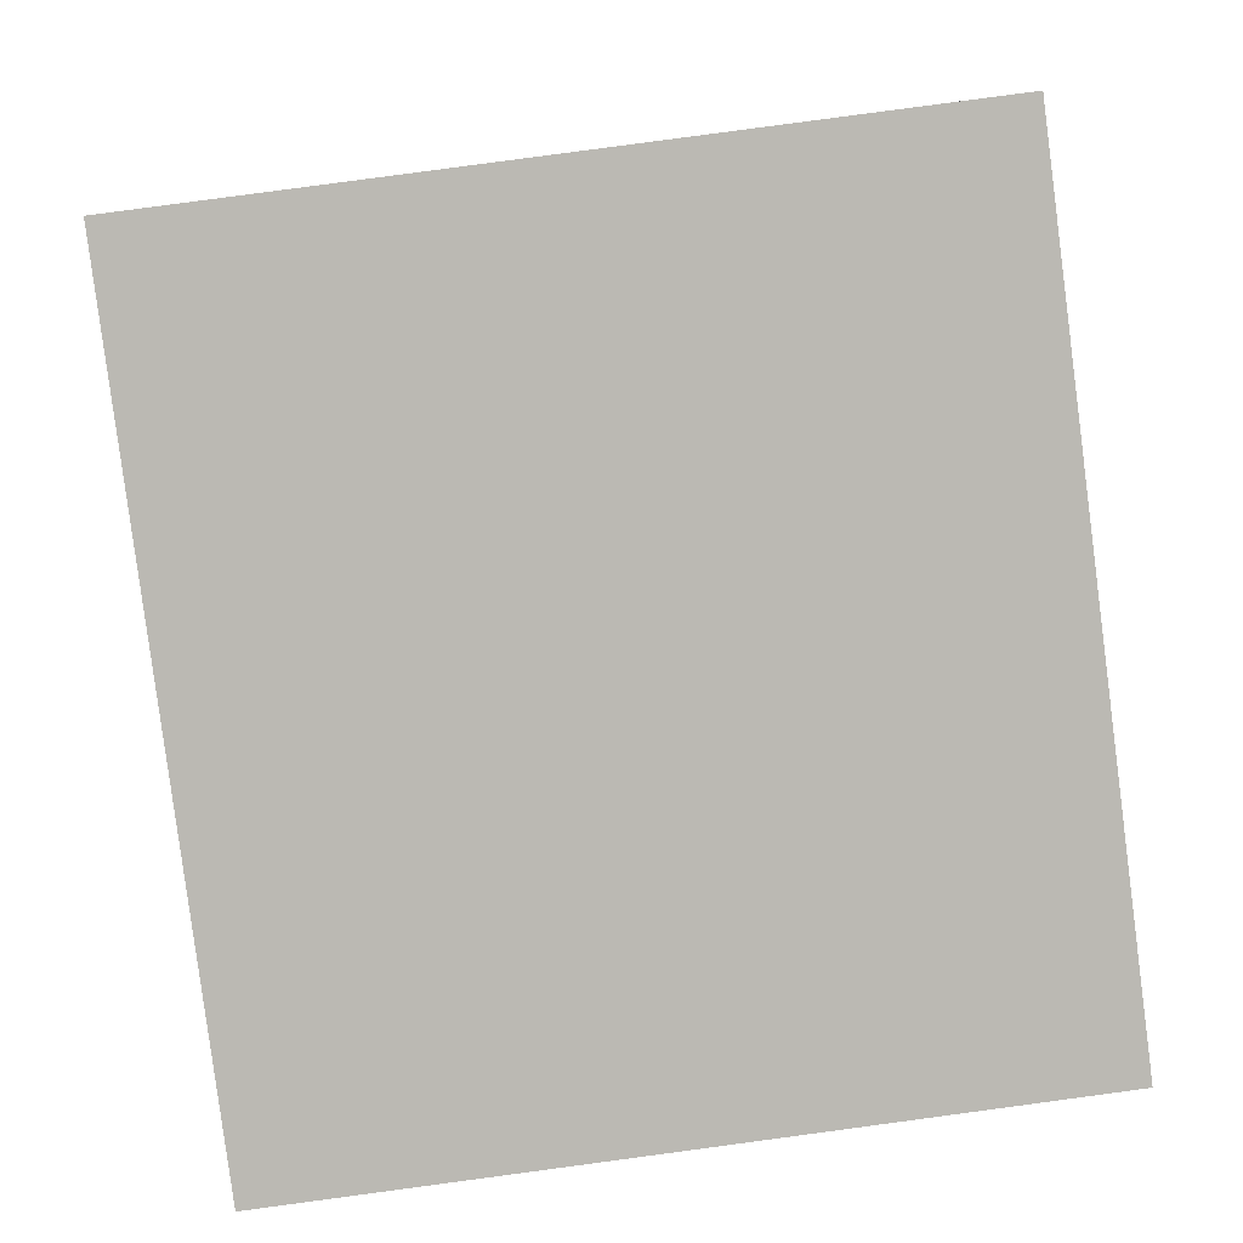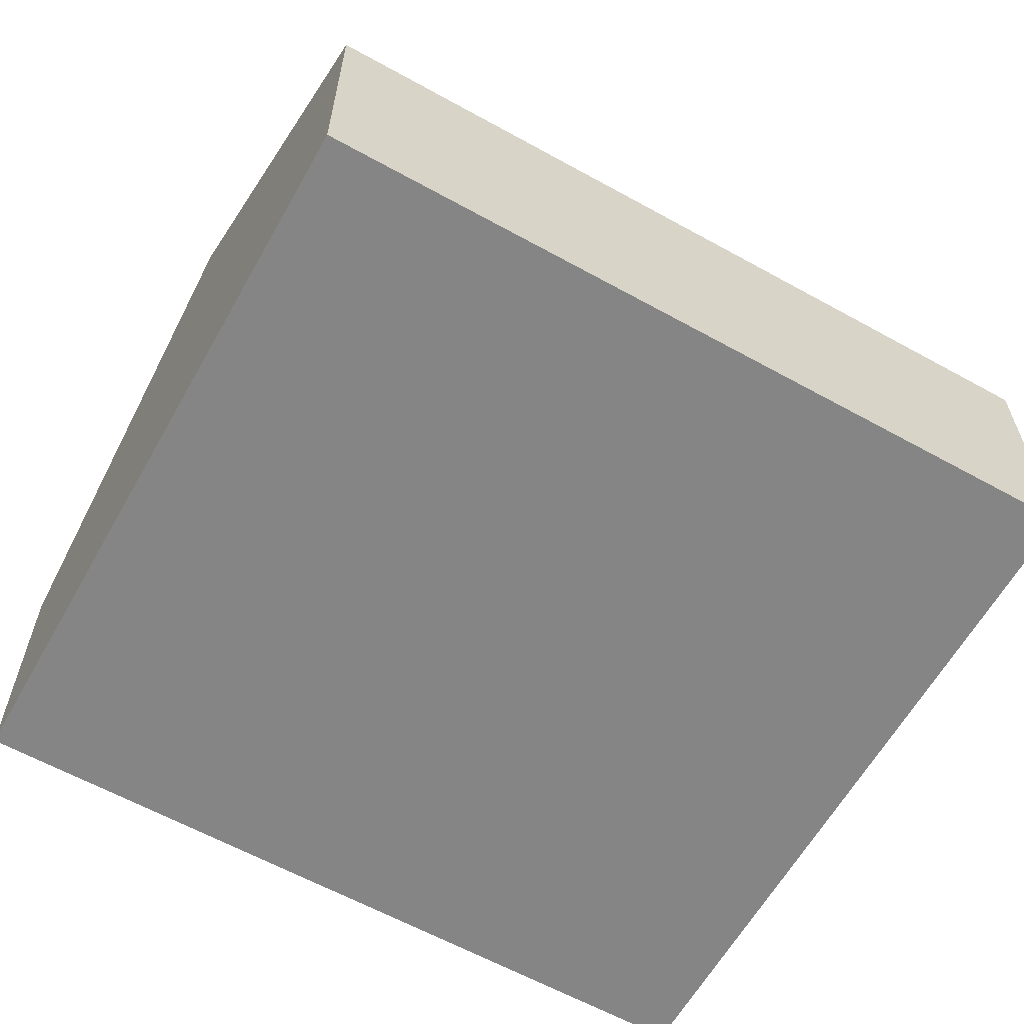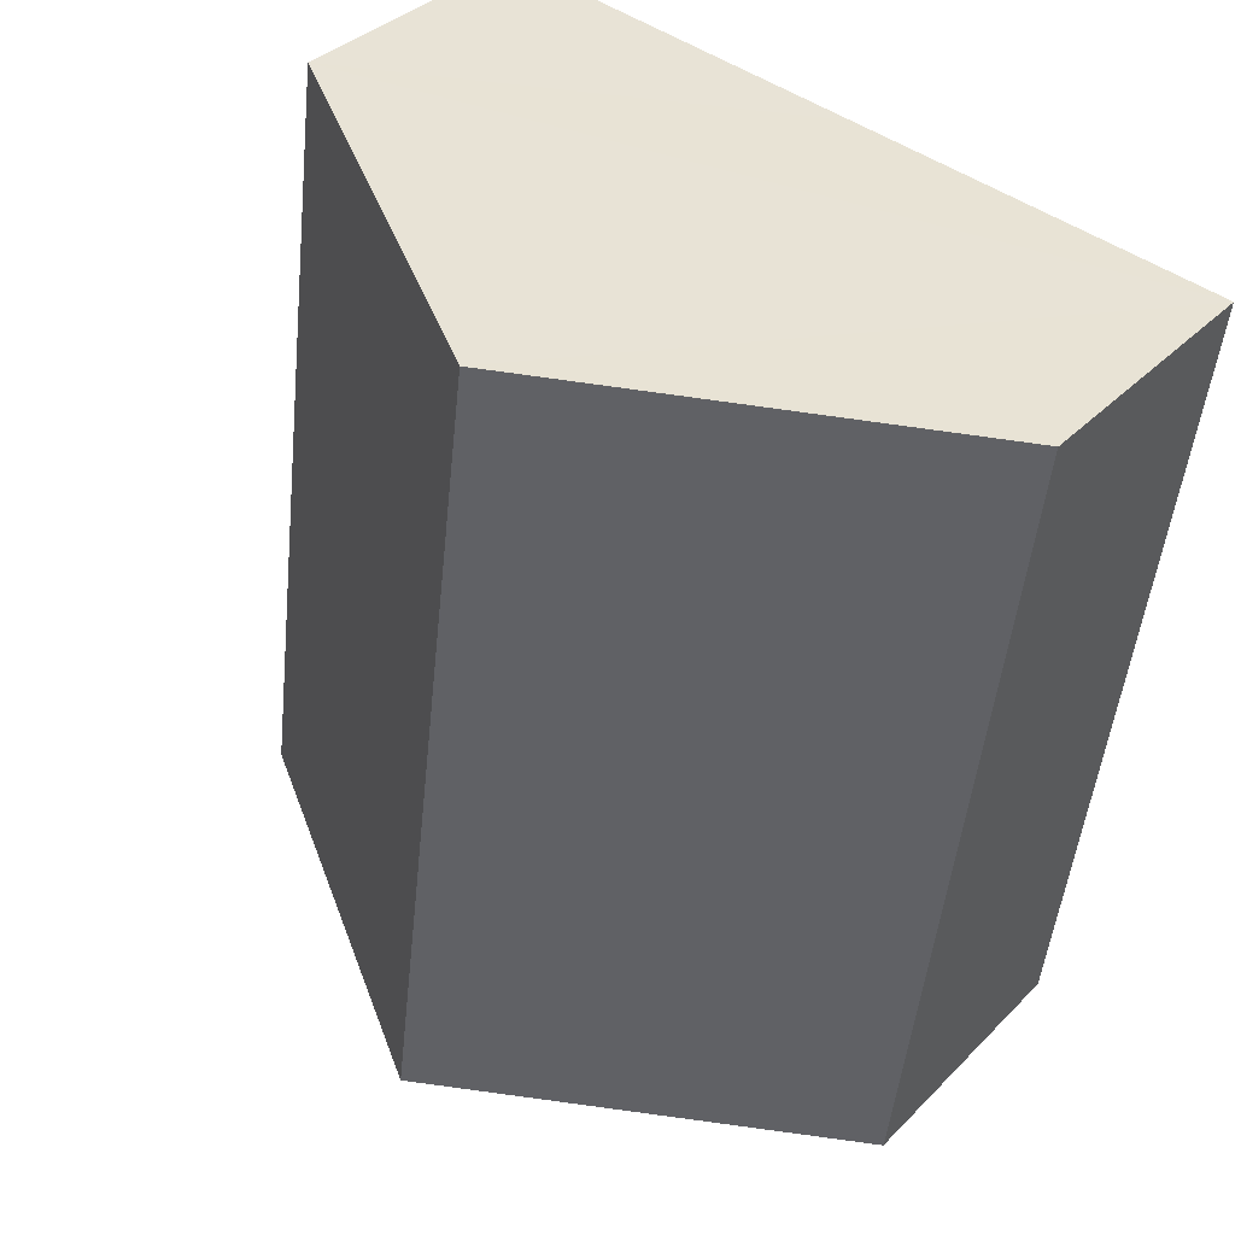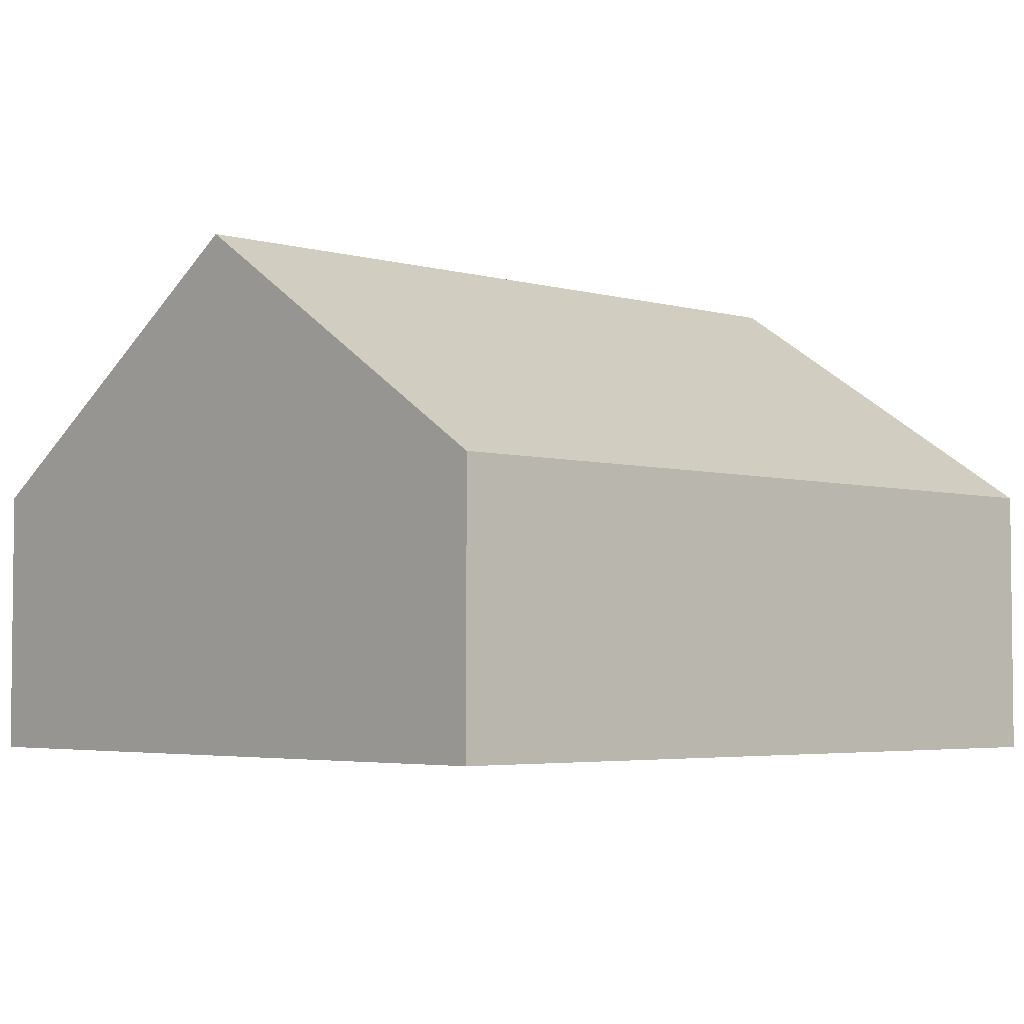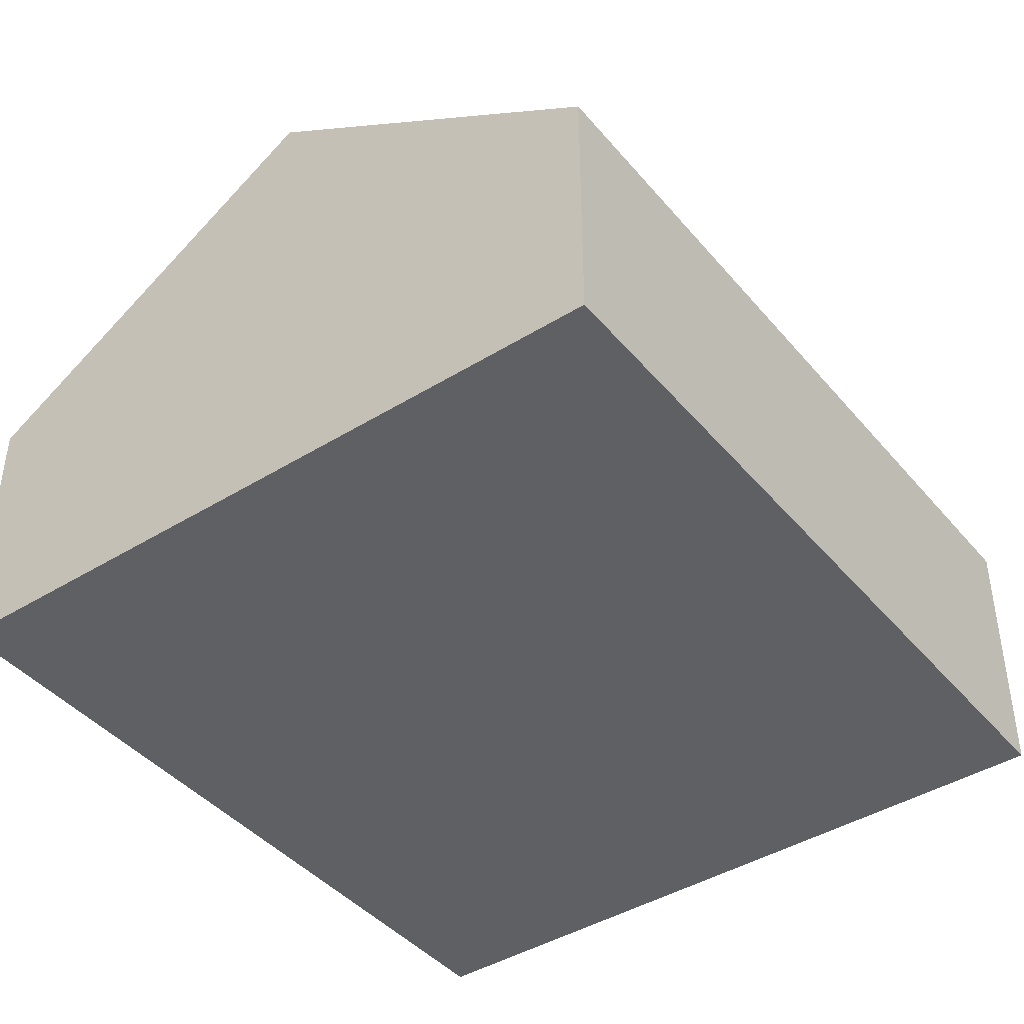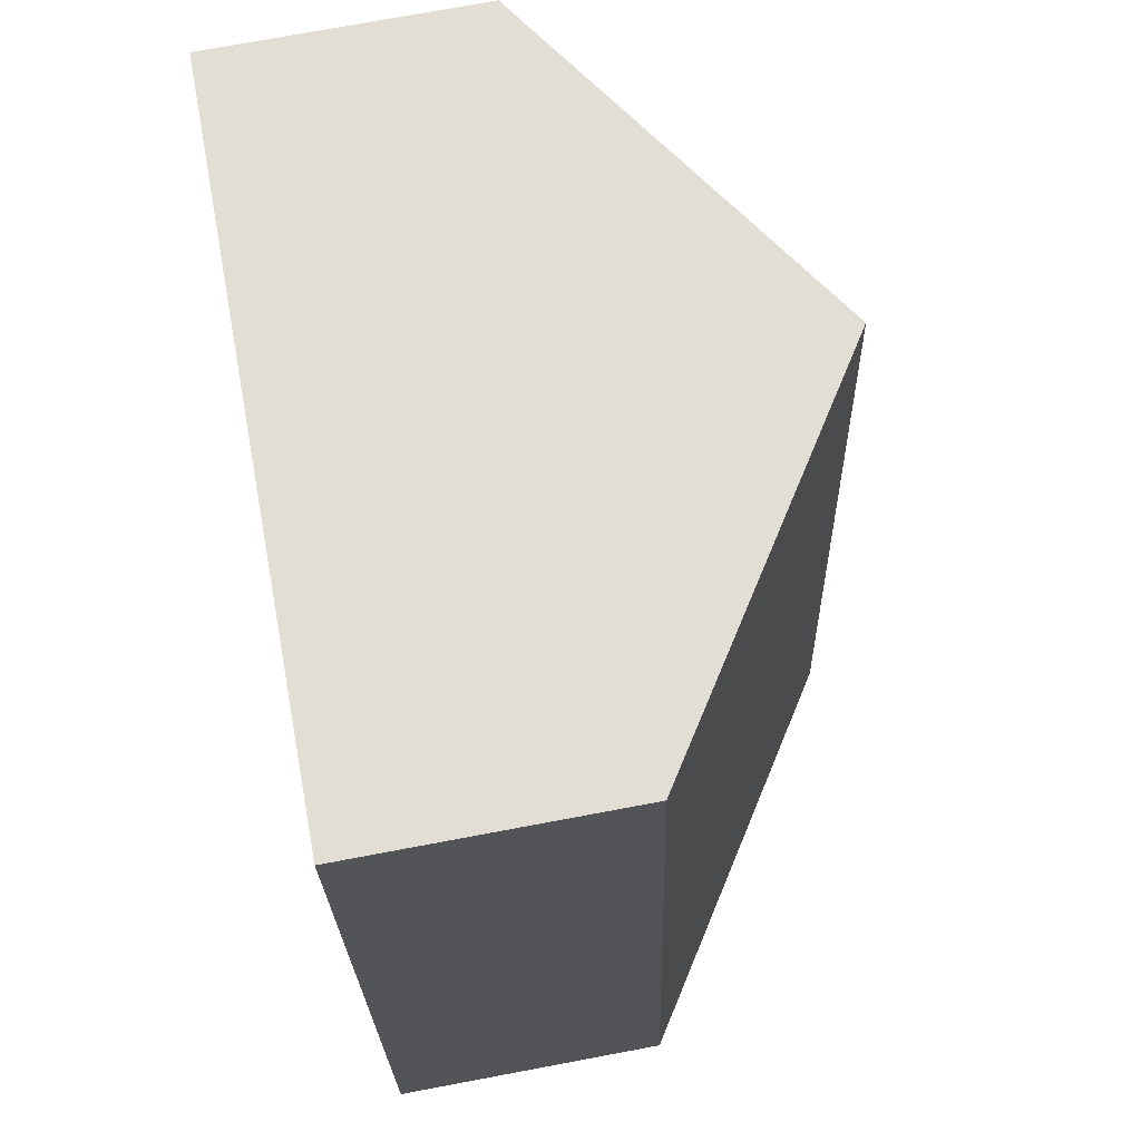
<metadata>
{"format":"obj","ext":"obj","renderer":"f3d","projection":"perspective","resolution":1024,"background":"white","views":[{"elev":7.2,"azim":-1.7,"up":"+Z"},{"elev":-61.8,"azim":53.2,"up":"+Y"},{"elev":35.7,"azim":-142.3,"up":"+Z"},{"elev":-4.0,"azim":39.7,"up":"+Y"},{"elev":-42.4,"azim":29.1,"up":"+Y"},{"elev":74.0,"azim":79.4,"up":"+Z"}]}
</metadata>
<code>
v  0.656 1.725 -5.036
v  2.348 3.26 0.305
v  3.004 3.26 -4.731
v  0 1.725 1.056e-16
v  5.352 1.725 -4.425
v  4.696 1.725 0.611
v  0.656 3.084e-16 -5.036
v  0 0 0
v  2.348 -1.868e-17 0.305
v  4.696 -3.741e-17 0.611
v  5.352 2.71e-16 -4.425
v  3.004 2.897e-16 -4.731
g defaultobject
f 1 2 3
f 2 1 4
f 2 5 3
f 5 2 6
f 7 4 1
f 4 7 8
f 8 2 4
f 2 8 6
f 6 8 9
f 6 9 10
f 10 5 6
f 5 10 11
f 3 7 1
f 7 3 5
f 7 5 12
f 12 5 11
f 9 11 10
f 11 9 8
f 11 8 7
f 11 7 12

</code>
